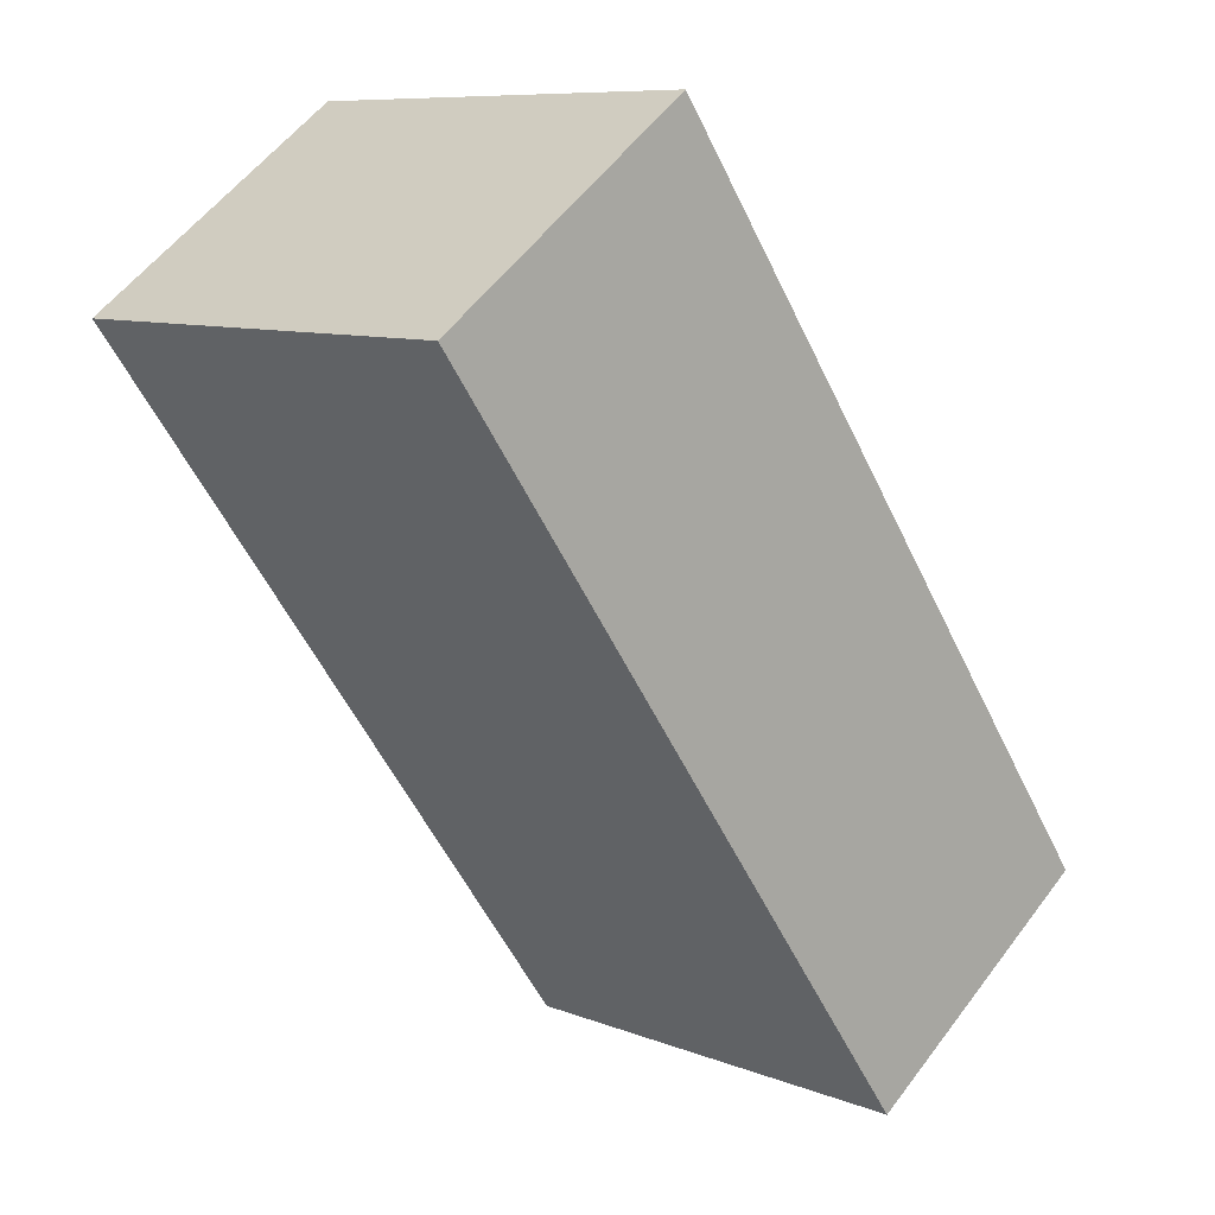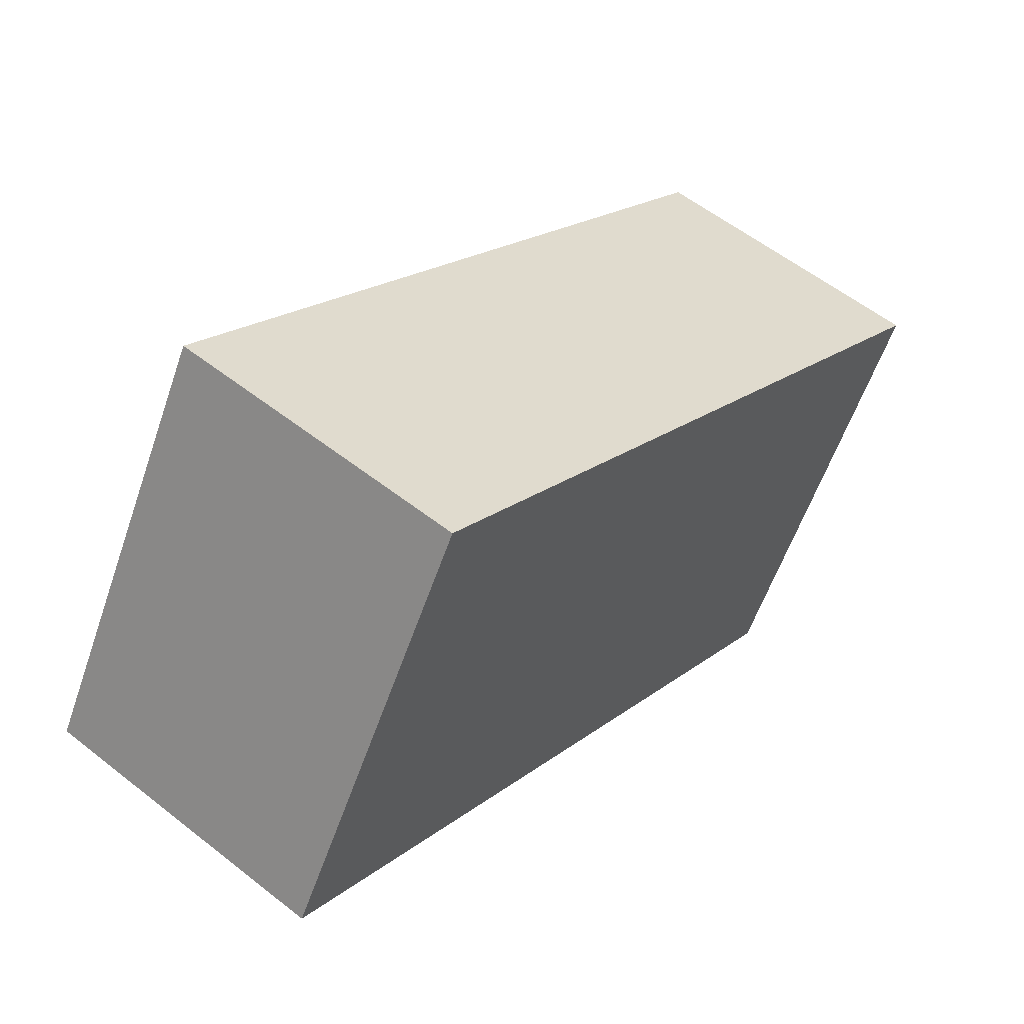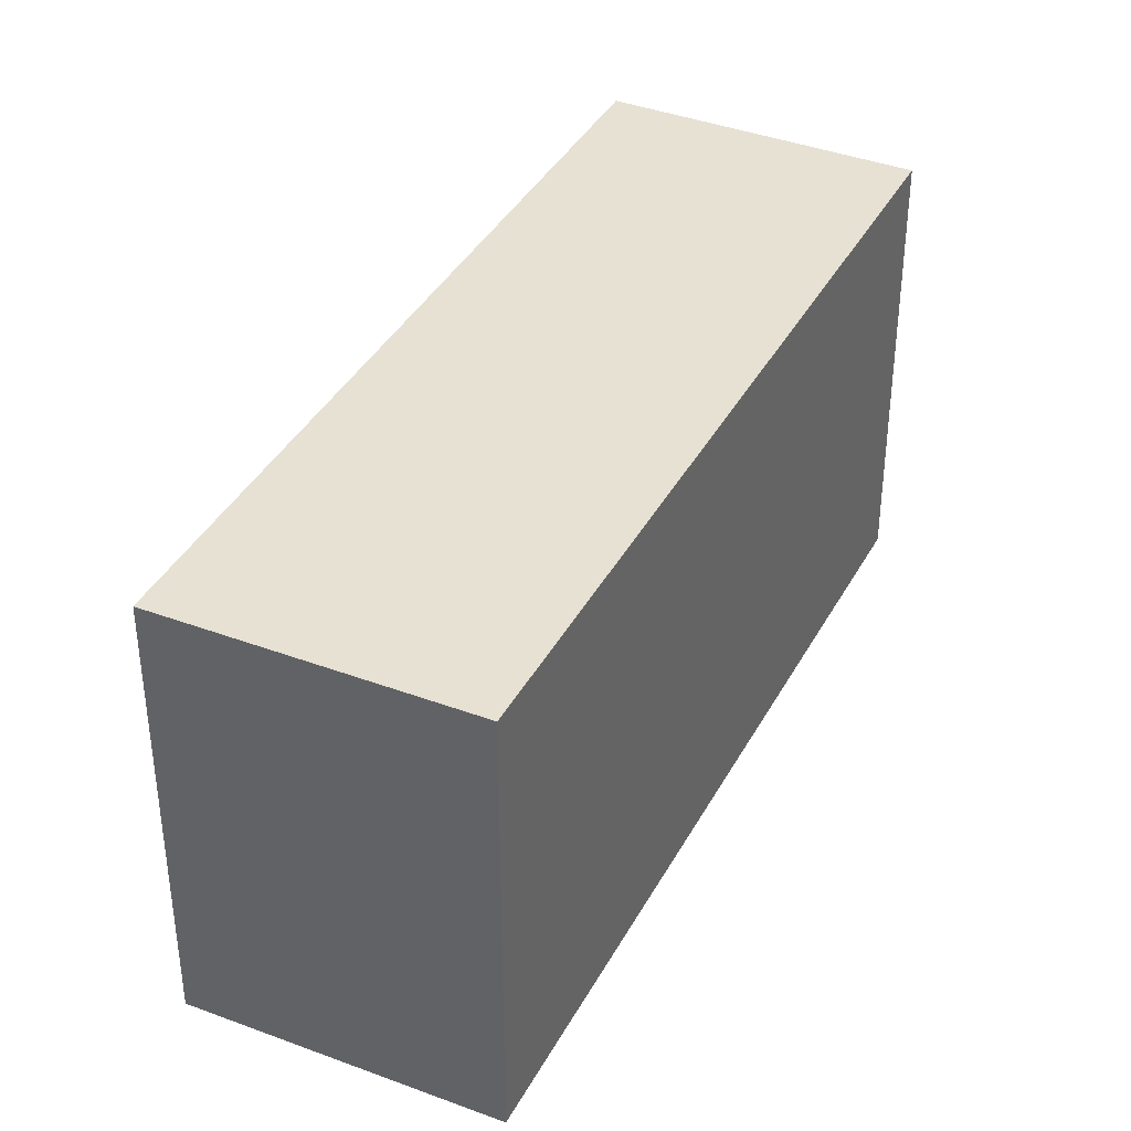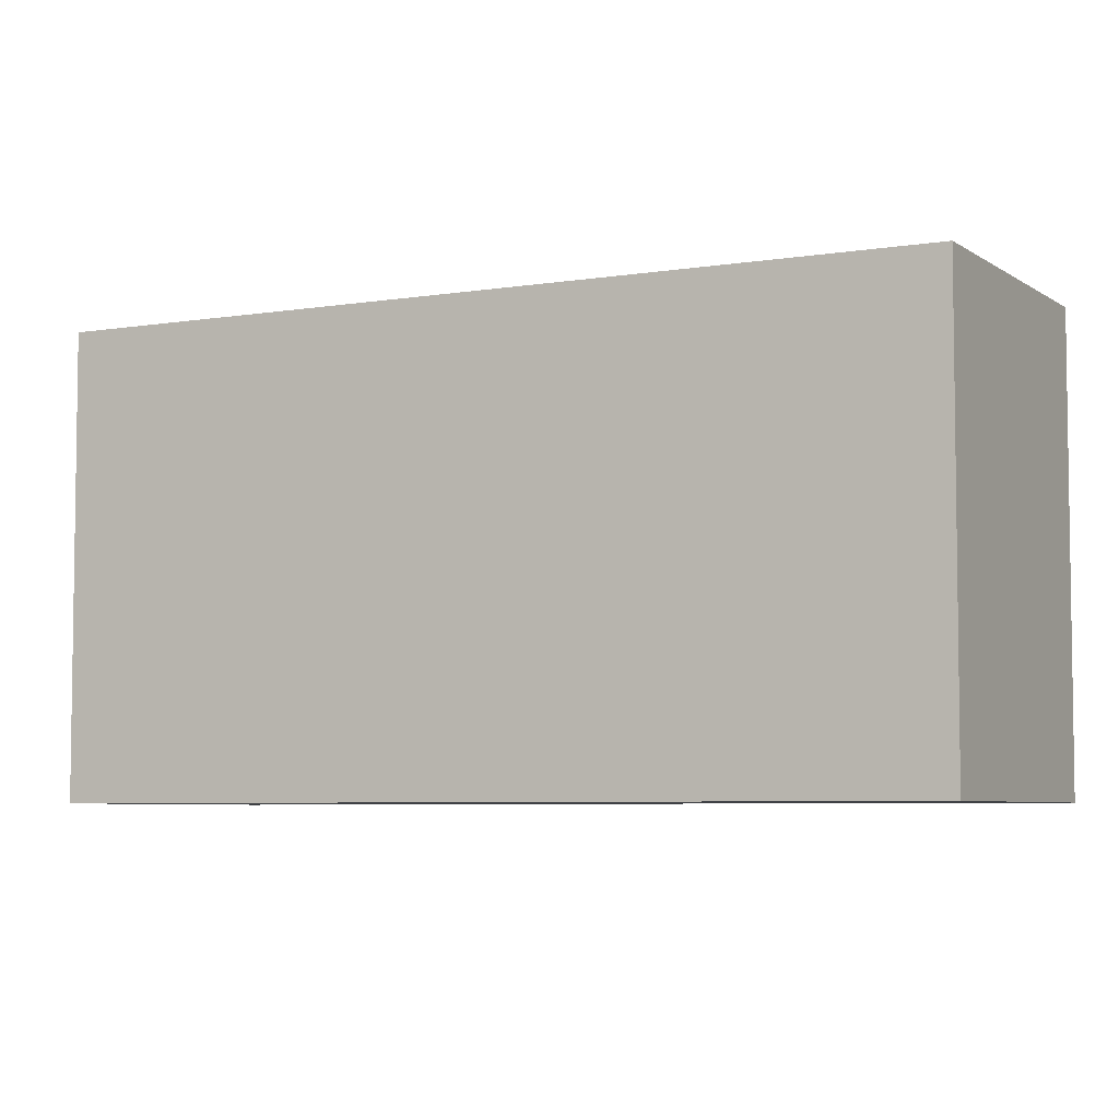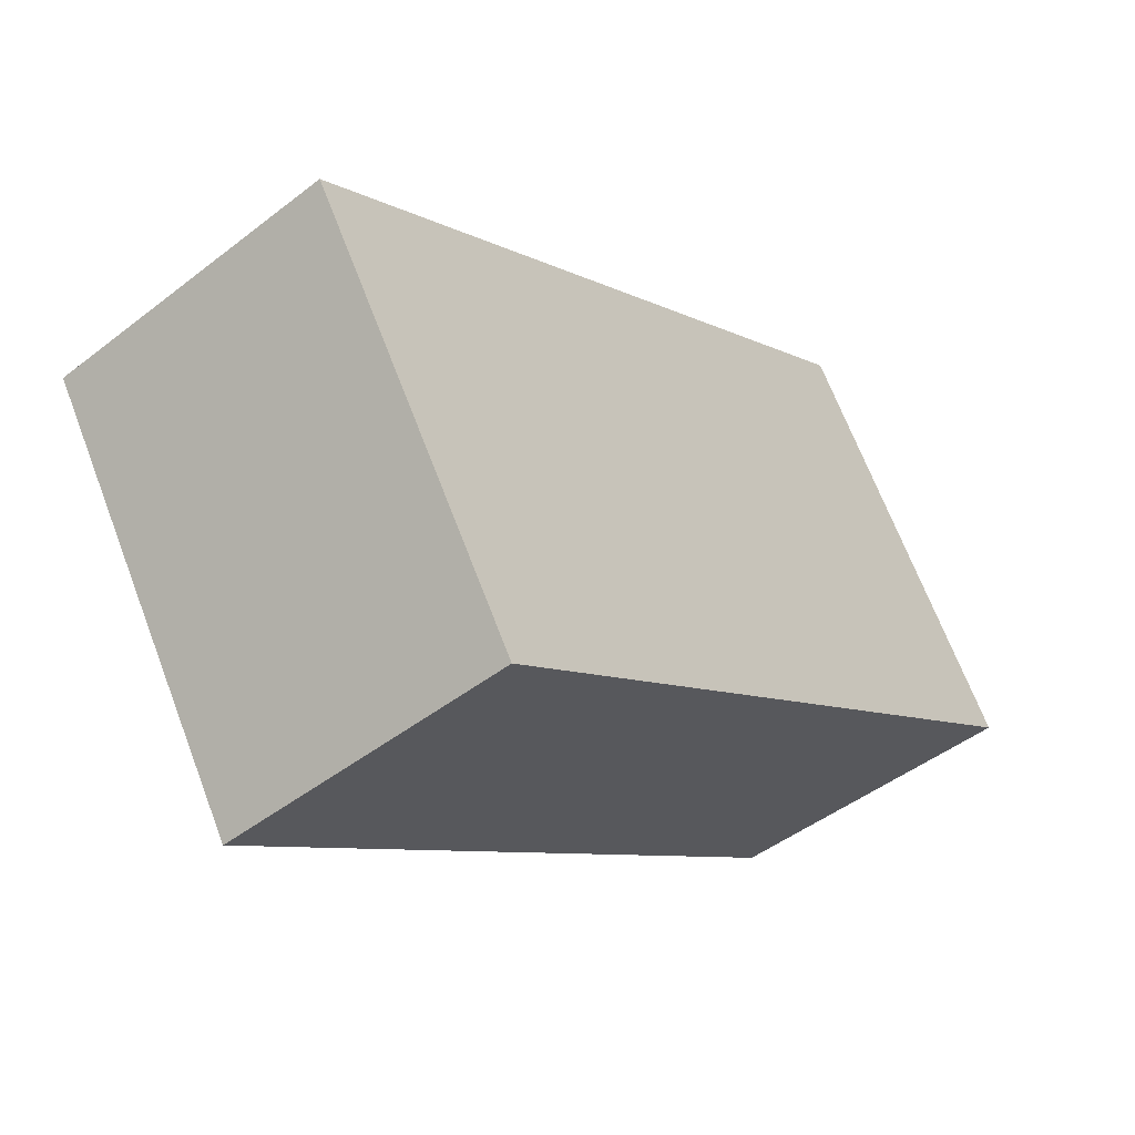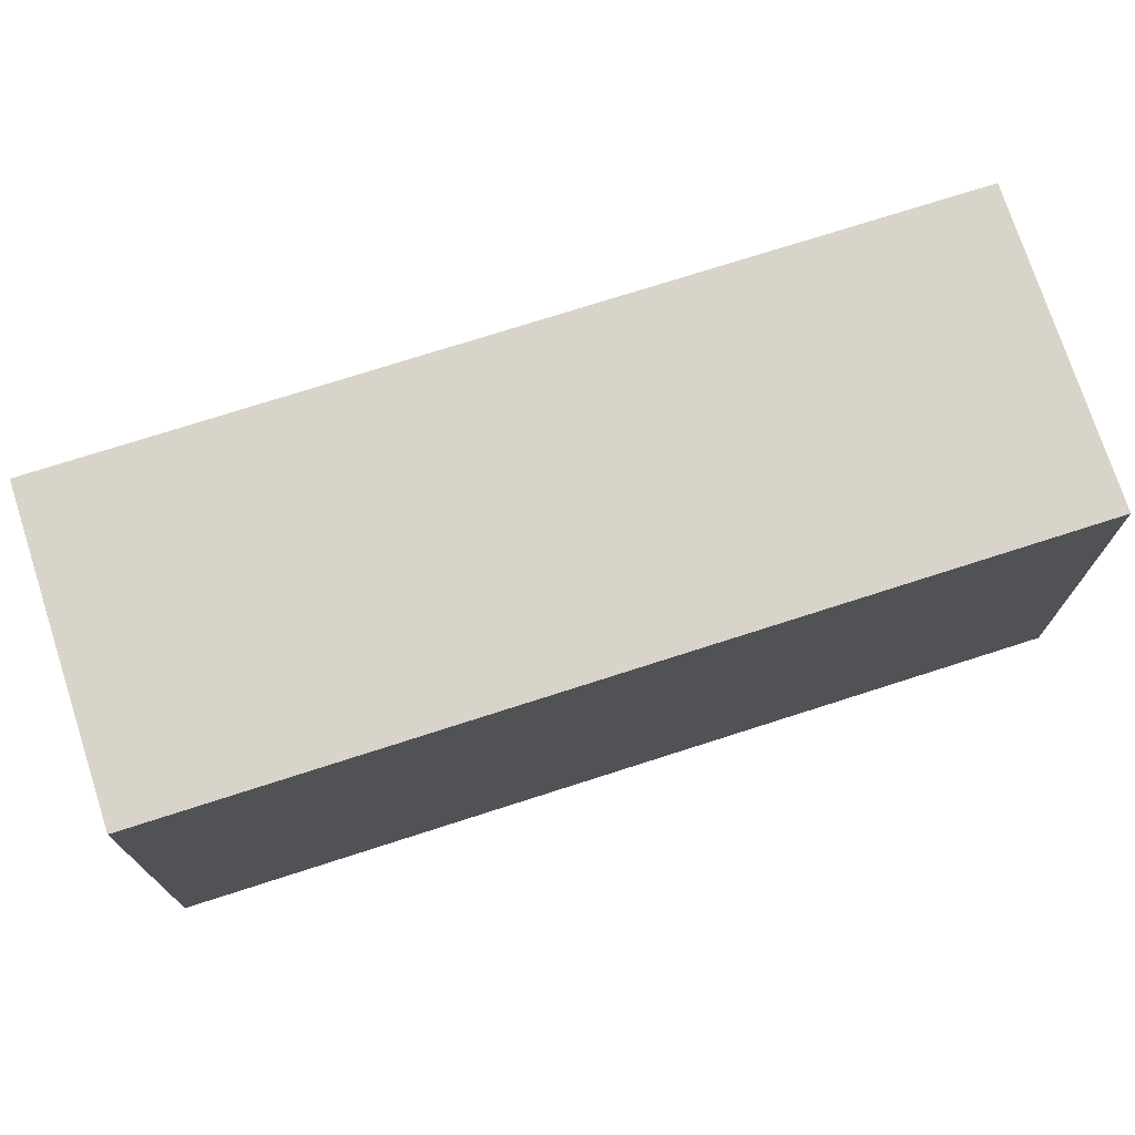
<metadata>
{"format":"obj","ext":"obj","renderer":"f3d","projection":"perspective","resolution":1024,"background":"white","views":[{"elev":8.9,"azim":-43.7,"up":"+Z"},{"elev":-58.3,"azim":161.0,"up":"+Z"},{"elev":38.7,"azim":169.9,"up":"+Y"},{"elev":-5.6,"azim":-98.6,"up":"+Y"},{"elev":68.2,"azim":-20.9,"up":"+Z"},{"elev":75.2,"azim":36.4,"up":"+Y"}]}
</metadata>
<code>
v  4.524 2.645 -3.116
v  0 2.645 1.62e-16
v  1.492 2.645 1.085
v  3.027 2.645 -4.17
v  3.027 2.553e-16 -4.17
v  0 0 0
v  1.492 -6.644e-17 1.085
v  4.524 1.908e-16 -3.116
g defaultobject
f 1 2 3
f 2 1 4
f 5 2 4
f 2 5 6
f 6 3 2
f 3 6 7
f 7 1 3
f 1 7 8
f 8 4 1
f 4 8 5
f 5 7 6
f 7 5 8

</code>
